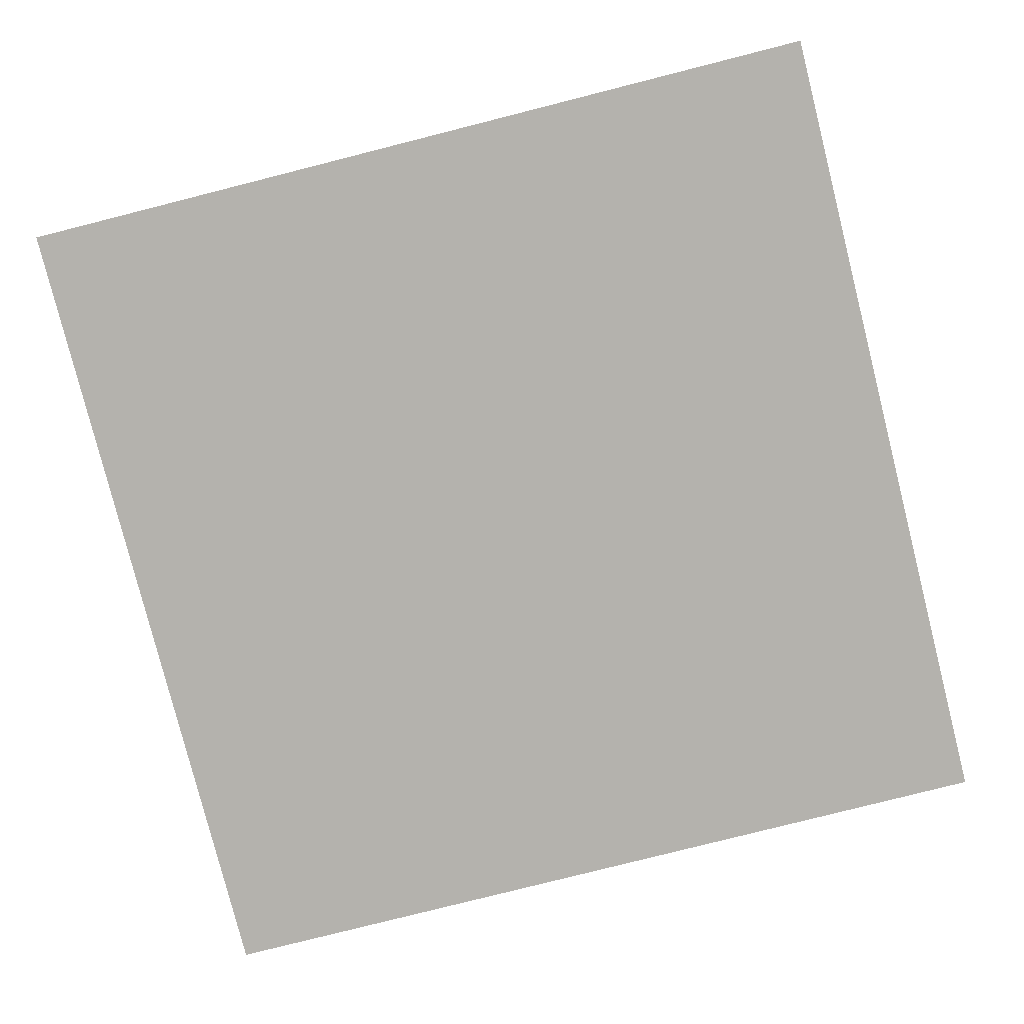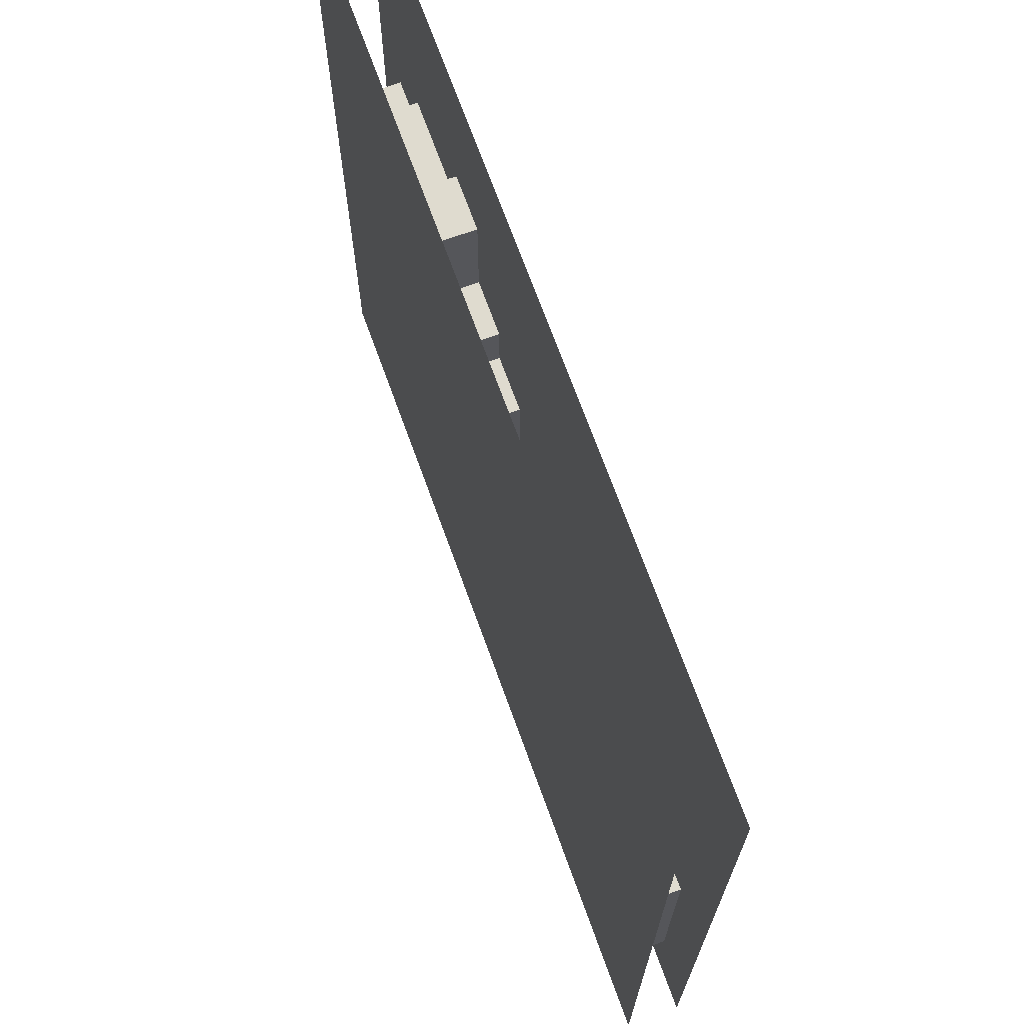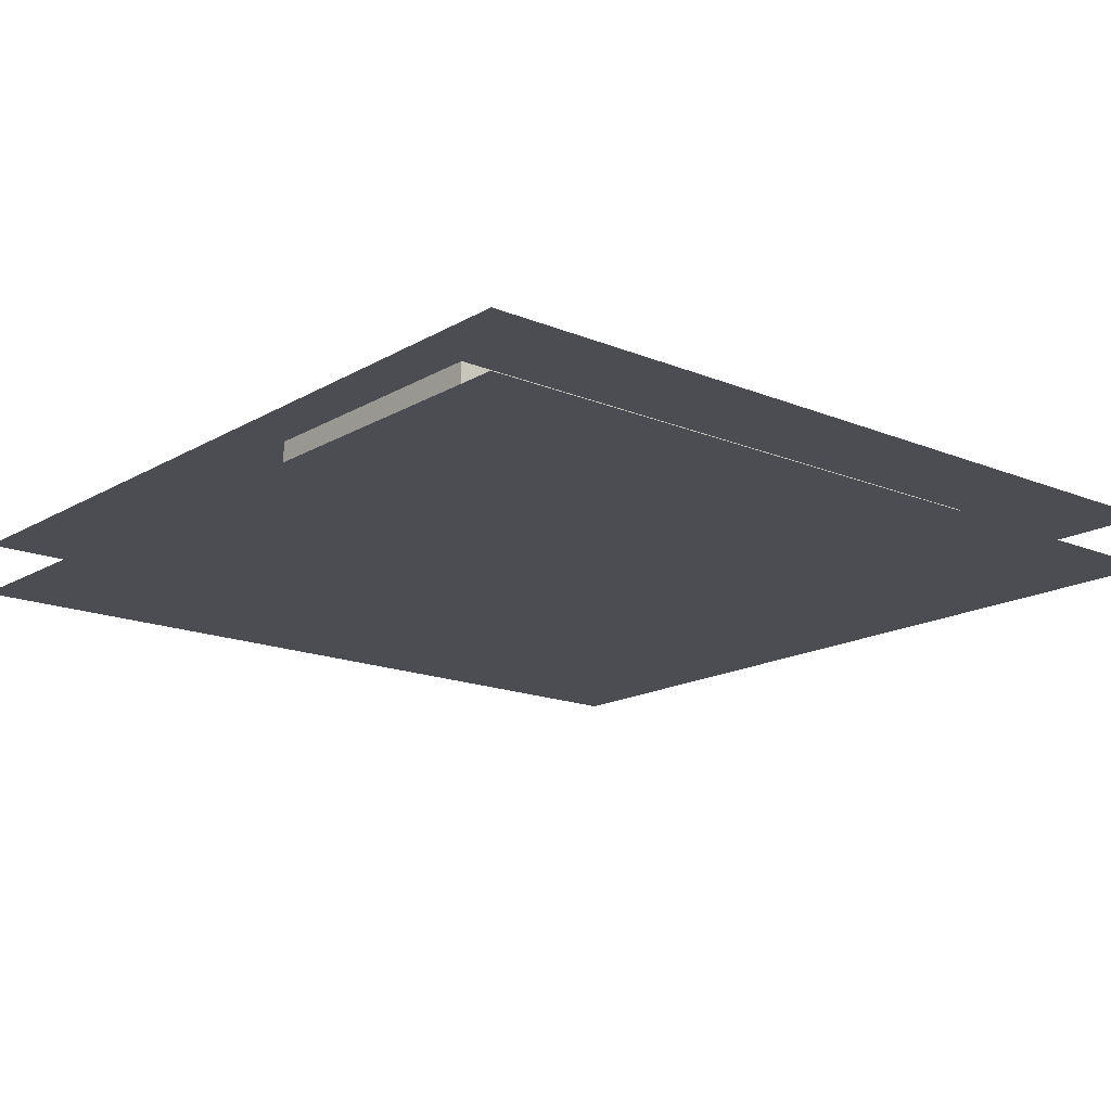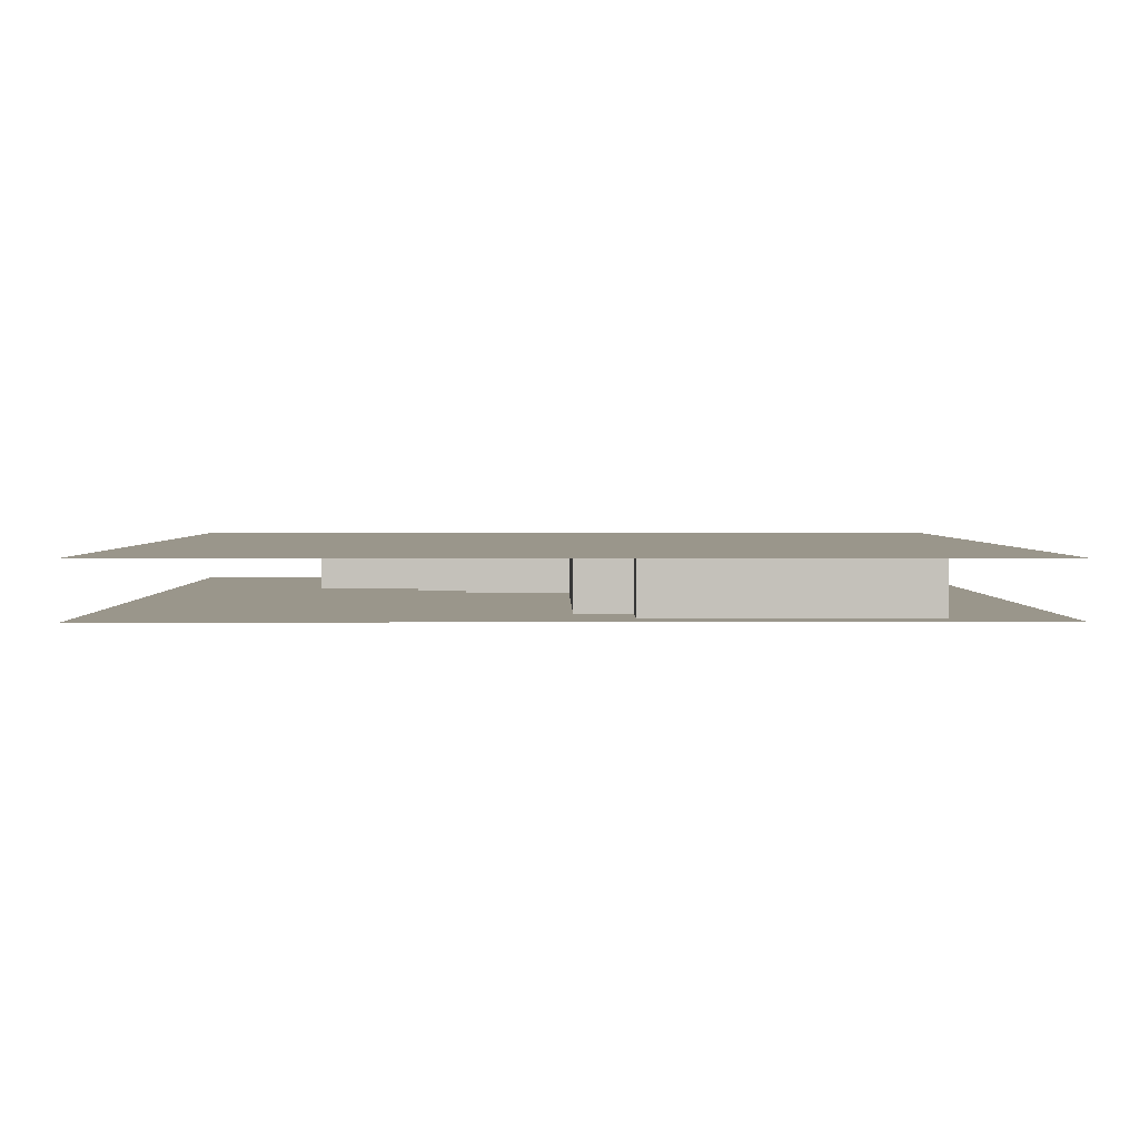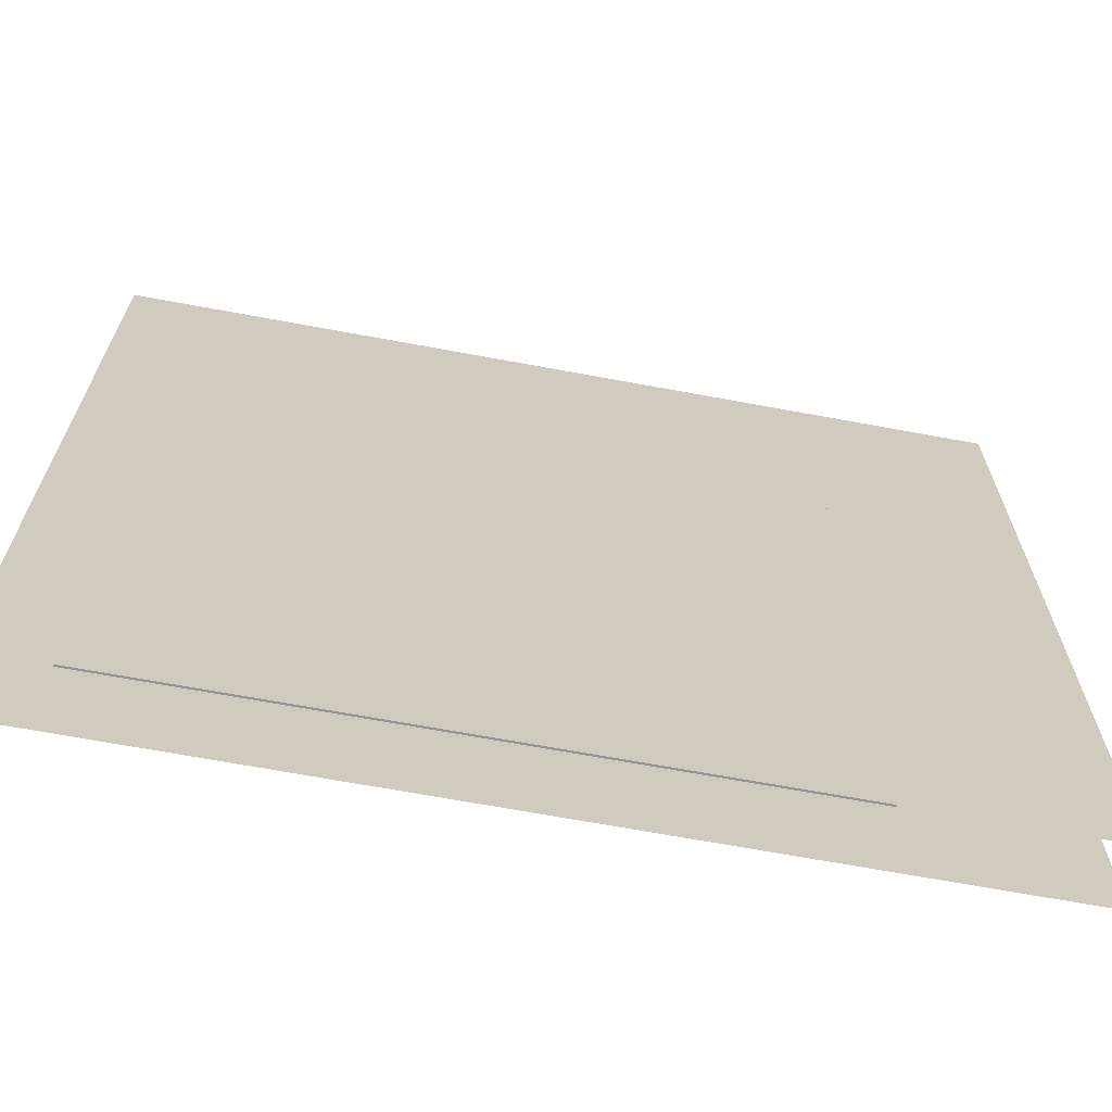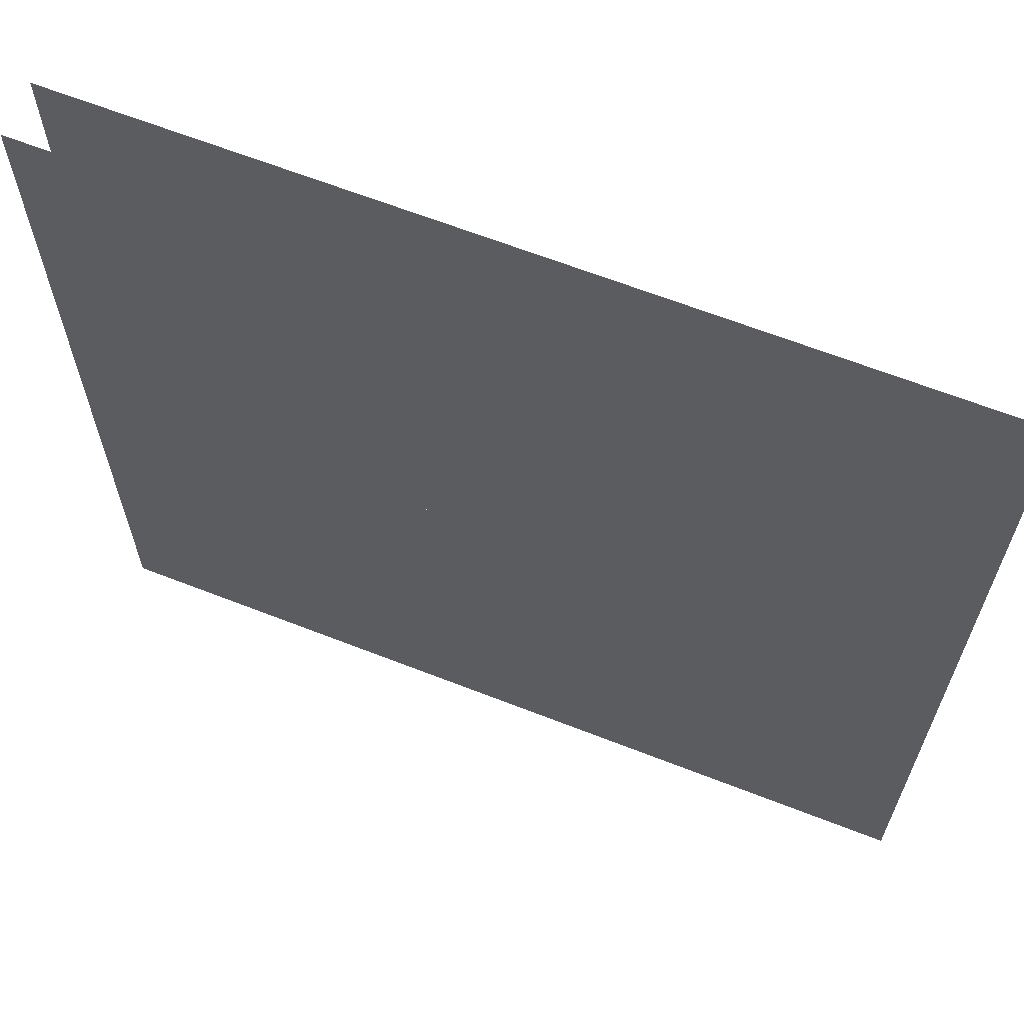
<metadata>
{"format":"obj","ext":"obj","renderer":"f3d","projection":"perspective","resolution":1024,"background":"white","views":[{"elev":-79.6,"azim":-75.8,"up":"+Z"},{"elev":70.4,"azim":-109.9,"up":"+Y"},{"elev":-16.4,"azim":-40.2,"up":"+Z"},{"elev":2.3,"azim":-90.6,"up":"+Z"},{"elev":-67.9,"azim":-10.5,"up":"+Y"},{"elev":64.9,"azim":21.5,"up":"+Y"}]}
</metadata>
<code>
v 1 1 0.4688
v 1 0 0.4688
v 0 0 0.4688
v 0 1 0.4688
v 0 1 0.5312
v 0 0 0.5312
v 1 0 0.5312
v 1 1 0.5312
v 0.6875 0.8125 0.4688
v 0.6875 0.8125 0.5312
v 0.75 0.8125 0.5312
v 0.75 0.8125 0.4688
v 0.6875 0.6875 0.4688
v 0.6875 0.6875 0.5312
v 0.75 0.375 0.5312
v 0.75 0.375 0.4688
v 0.75 0.75 0.4688
v 0.75 0.75 0.5312
v 0.875 0.75 0.5312
v 0.875 0.75 0.4688
v 0.75 0.6875 0.5312
v 0.75 0.6875 0.4688
v 0.8125 0.6875 0.4688
v 0.8125 0.6875 0.5312
v 0.875 0.6875 0.5312
v 0.875 0.6875 0.4688
v 0.625 0.6875 0.4688
v 0.625 0.6875 0.5312
v 0.9375 0.6875 0.5312
v 0.9375 0.6875 0.4688
v 0.625 0.625 0.4688
v 0.625 0.625 0.5312
v 0.8125 0.625 0.4688
v 0.8125 0.625 0.5312
v 0.9375 0.5 0.5312
v 0.9375 0.5 0.4688
v 0.5625 0.625 0.4688
v 0.5625 0.625 0.5312
v 0.5625 0.5 0.4688
v 0.5625 0.5 0.5312
v 0.75 0.5 0.5312
v 0.75 0.5 0.4688
v 0.125 0.5 0.4688
v 0.125 0.5 0.5312
v 0.125 0.4375 0.4688
v 0.125 0.4375 0.5312
v 0.0625 0.4375 0.4688
v 0.0625 0.4375 0.5312
v 0.0625 0.125 0.4688
v 0.0625 0.125 0.5312
v 0.8125 0.375 0.5312
v 0.8125 0.375 0.4688
v 0.8125 0.125 0.5312
v 0.8125 0.125 0.4688
f 1 2 3 4
f 5 6 7 8
f 9 10 11 12
f 9 13 14 10
f 11 15 16 12
f 17 18 19 20
f 21 22 23 24
f 19 25 26 20
f 27 28 29 30
f 27 31 32 28
f 23 33 34 24
f 29 35 36 30
f 37 38 34 33
f 37 39 40 38
f 41 42 36 35
f 43 44 40 39
f 43 45 46 44
f 47 48 46 45
f 47 49 50 48
f 16 15 51 52
f 51 53 54 52
f 50 49 54 53

</code>
